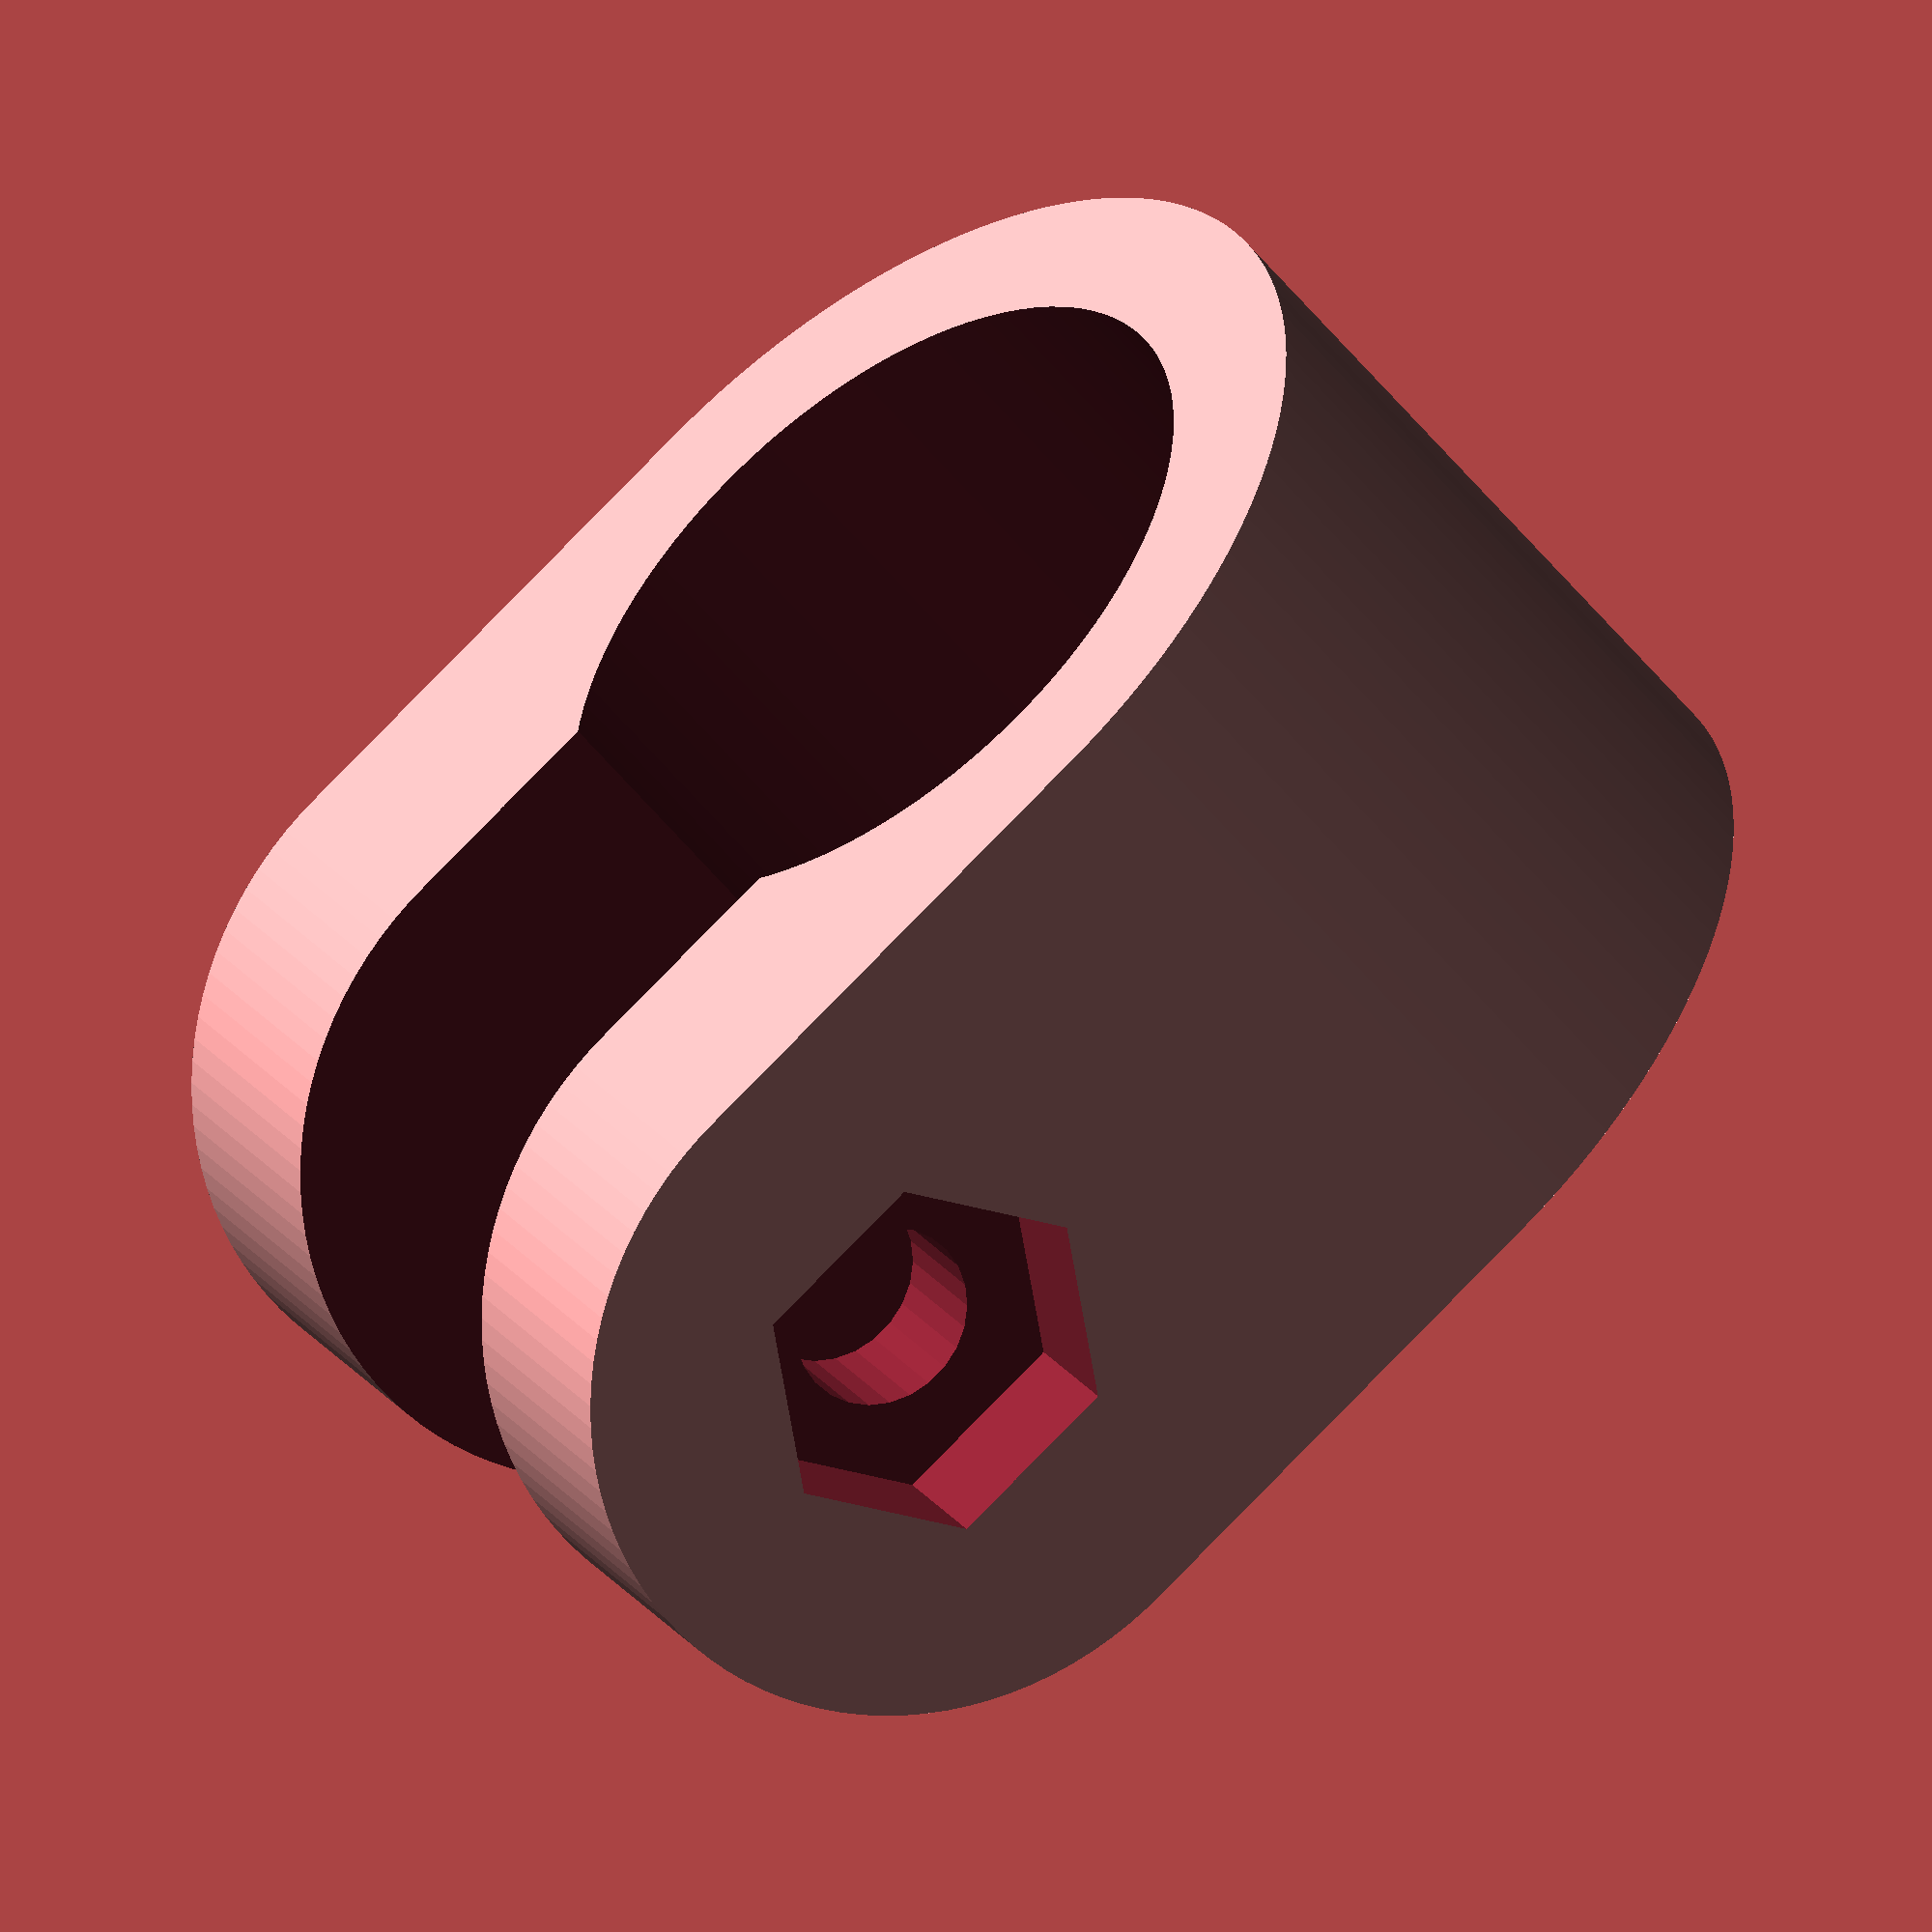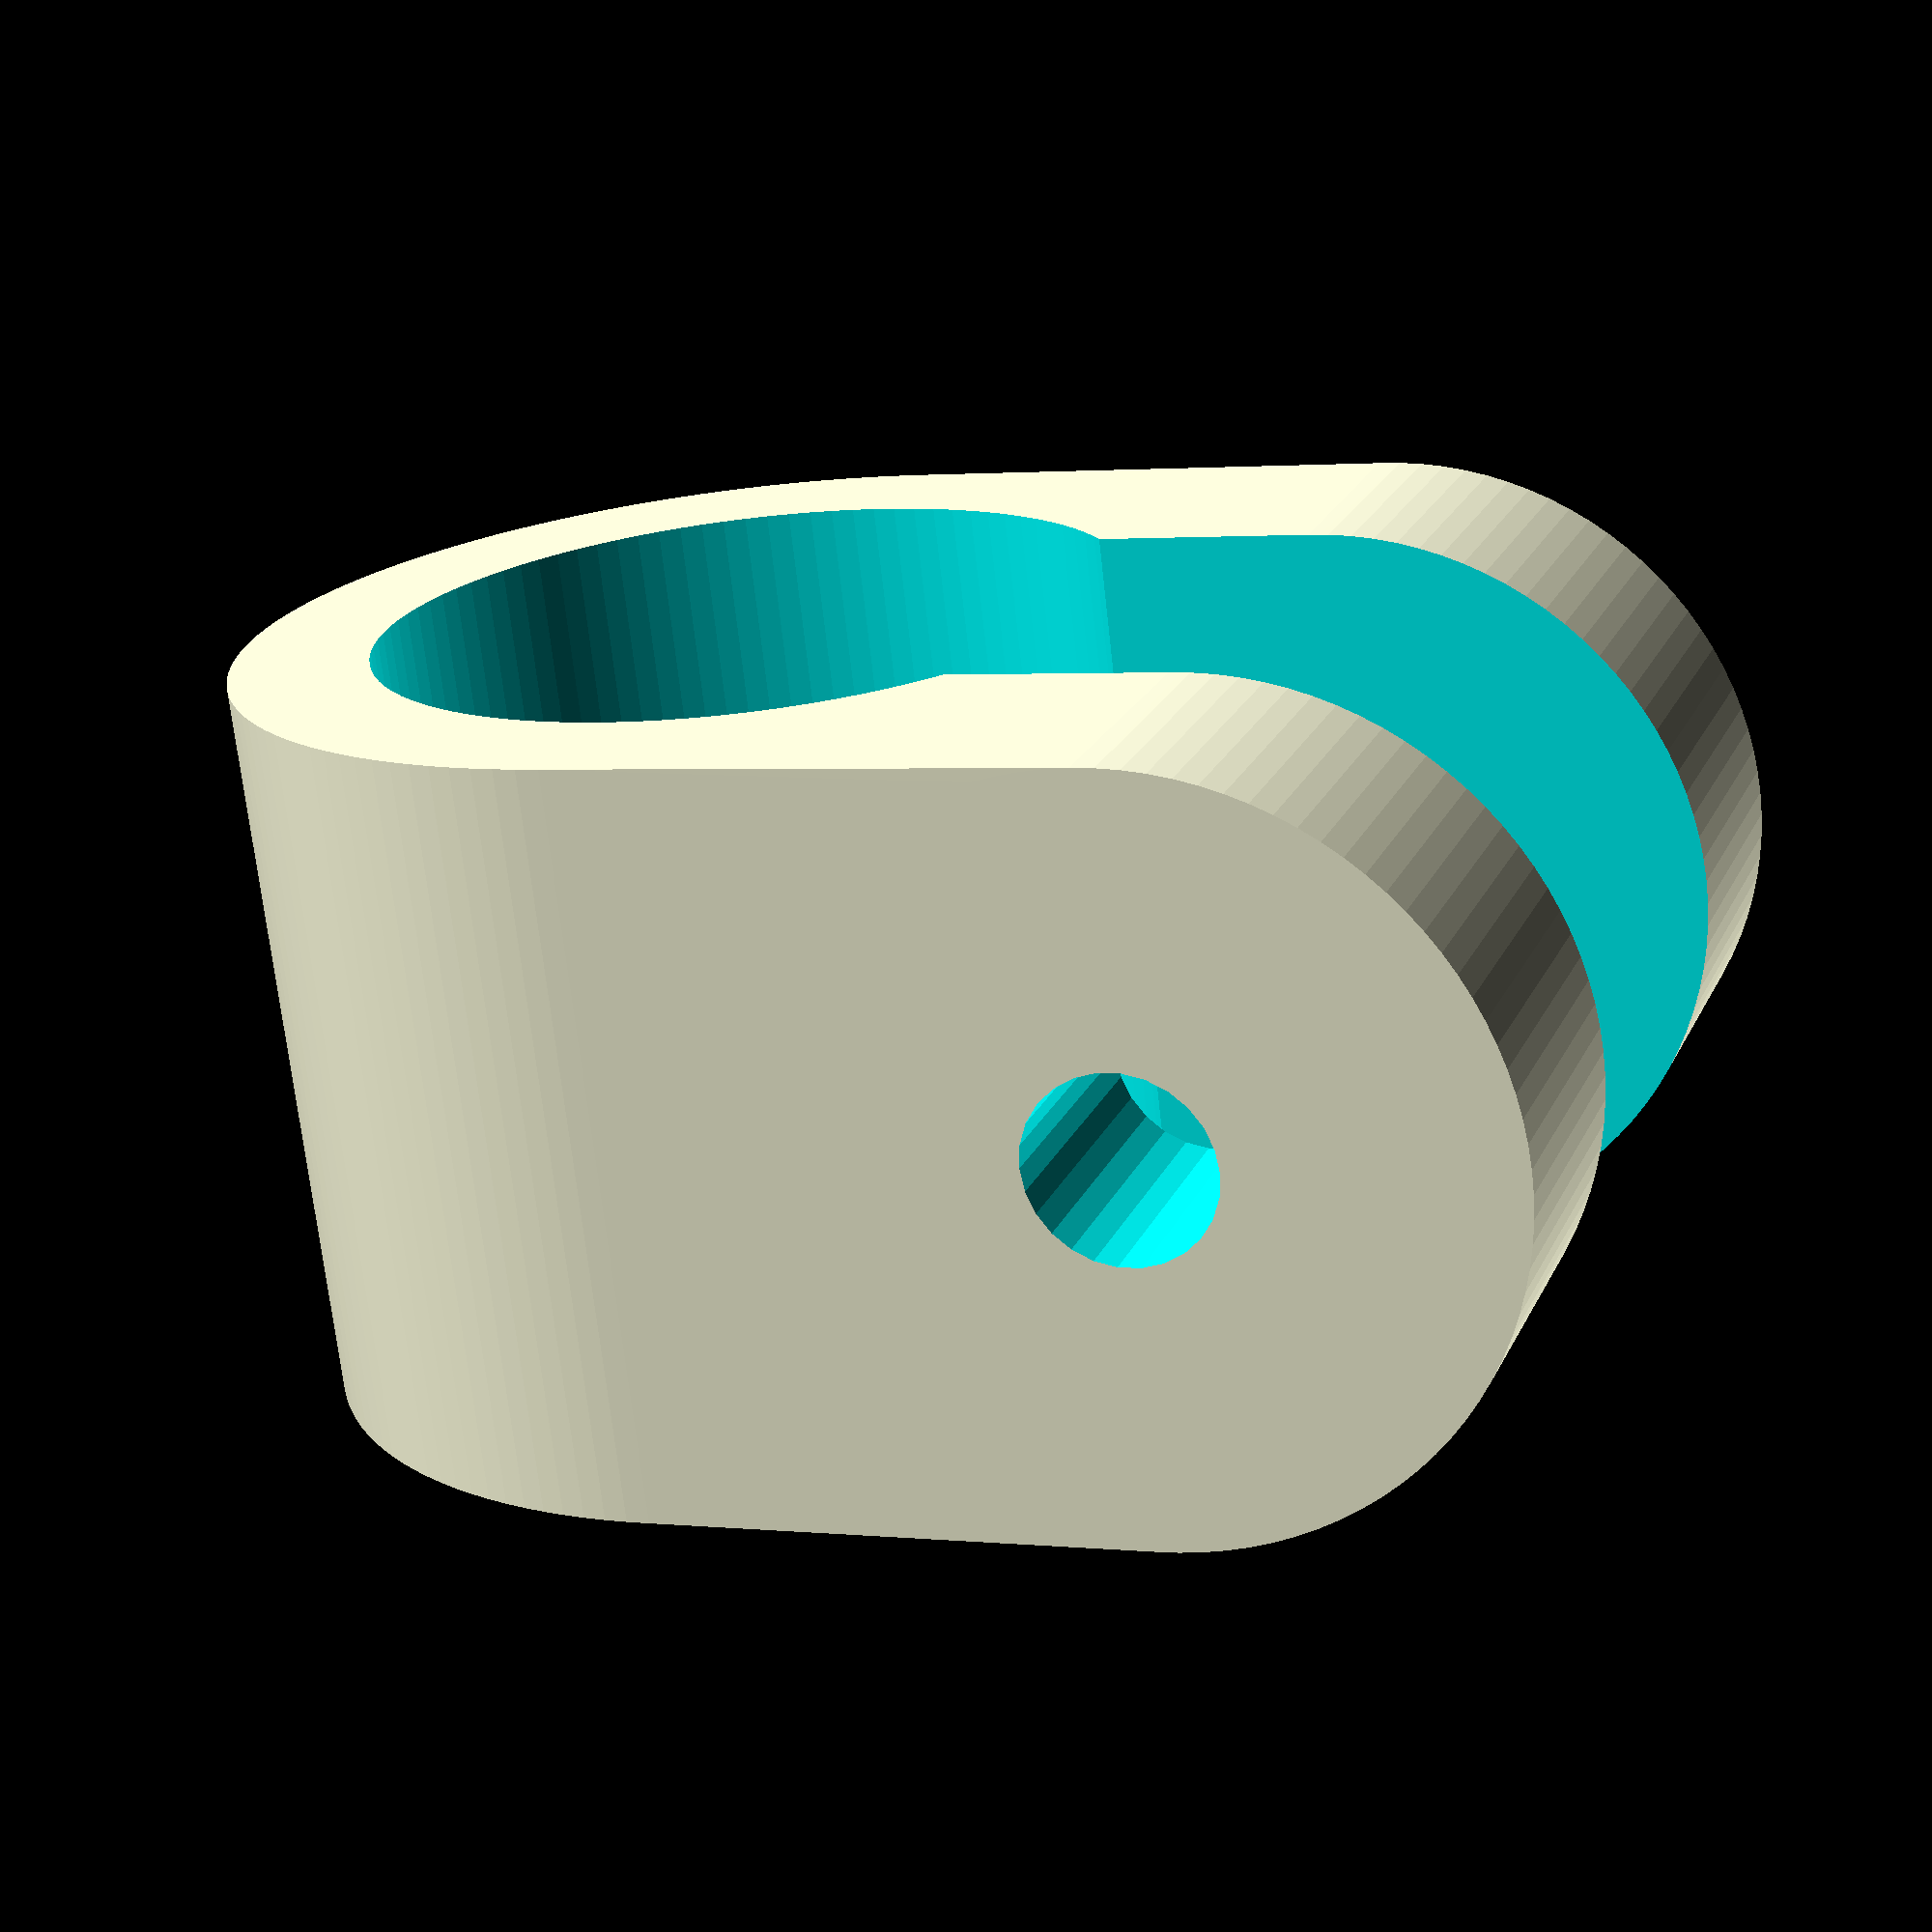
<openscad>
// Double clamps for mounting stuff on camera rails
// Customizations allow to use this single parametric model to generate most of
// the rail mounts for my rig. Make neighboring tightener thumb screws face
// different directions for ease of their use in otherwise tight space Mount
// objects above or below the clamp Move the mounting height by changing the
// position of connecting bar between rail clamps Coupling option allows to
// attach Hirth joint rosette and use it for example for clamping to another
// tube I'm using m4 screws in 10x10mm grid in my diy rigs, if you want more
// standard 1/4" screws with 9x9mm grid just change d_bolt to 6.5 and
// hole_distance to 9
$fa = 1 / 1;
$fs = 1 / 2;
bissl = 1 / 100;
part =
    "single_clamp"; //[double_clamp,double_clamp_side,double_clamp_double_mount,lens_suppoprt_clamp,lens_support]
/* [hardware size] */
d_tube = 16;
h_ring = 16;
d_bolt = 4;
d_nut = 8;
h_nut = 3;
/* [coupling size] */
coupling = false;
bcd = 10;
n_screws = 4;
d_circle = 2;
/* [general part parameters] */
wall = 3;
offset = 1;
center_to_center = 60;
bar_thickness = 6;
n_holes = 3;
hole_distance = 10;
/* [lens support] */
range = 30;
width = 20;
maxlens = 82;
/* [part shape tweaks] */
nut = true;
invert_nut_side = false;
tightener_facing =
    "up"; //[down,side,diagonally_up,diagonally_down,diagonally_inwards]
angle = tightener_facing == "up"                   ? 180
        : tightener_facing == "diagonally_up"      ? 135
        : tightener_facing == "side"               ? 90
        : tightener_facing == "diagonally_down"    ? 45
        : tightener_facing == "down"               ? 0
        : tightener_facing == "diagonally_inwards" ? -150
                                                   : undef;
nut_side_up =
    (tightener_facing == "up" || tightener_facing == "diagonally_up" ||
     tightener_facing == "diagonally_inwards");
reflections = invert_nut_side ? [ !nut_side_up, nut_side_up ]
                              : [ nut_side_up, !nut_side_up ];
orientations = [ -angle, angle ];
bar_position = "low";  //[mid,up,just_clear_nut]
mount_object = "down"; //[up,down]
bar_orientation = mount_object == "down" ? 180
                  : mount_object == "up" ? 0
                                         : undef;
bar_offset =
    bar_position == "low"   ? bar_thickness / 2 - d_tube / 2 - wall
    : bar_position == "mid" ? 0
    : bar_position == "up"  ? -bar_thickness / 2 + d_tube / 2 + wall
    : nut_side_up
        ? d_tube / 2 + offset + d_bolt / 2 - d_nut / 2 - bar_thickness / 2
        : -d_tube / 2 - offset - d_bolt / 2 + d_nut / 2 + bar_thickness / 2;

module single_clamp() {
  difference() {
    union() {
      hull() {
        translate([ d_tube / 2, 0, 0 ])
            cylinder(h = h_ring, d = d_tube + 2 * wall, center = true);
        translate([ -d_bolt / 2 - offset, 0, 0 ]) rotate([ 90, 0, 0 ])
            cylinder(h = d_tube + 2 * wall, d = h_ring, center = true);
      }
    }
    translate([ d_tube / 2, 0, 0 ])
        cylinder(h = d_tube + 2 * wall + bissl, d = d_tube, center = true);
    if (nut)
      translate([ -d_bolt / 2 - offset, -d_tube / 2, 0 ]) rotate([ 90, 0, 0 ])
          cylinder(h = d_tube + 2 * wall + bissl, d = d_nut, $fn = 6);
    if (coupling)
      translate([ -d_bolt / 2 - offset, d_tube / 2 + wall, 0 ])
          rotate([ 90, 0, 0 ]) for (i = [180 / n_screws:360 / n_screws:360])
              rotate([ 0, 0, i ]) translate([ bcd / 2, 0, -0.01 ])
                  cylinder(h = 2 * wall + 0.02, d = d_circle);
    translate([ -d_bolt / 2 - offset, 0, 0 ]) rotate([ 90, 0, 0 ])
        cylinder(h = d_tube + 2 * wall + bissl, d = d_bolt, center = true);
    translate([
      -d_bolt / 2 - h_ring / 2 - bissl - offset, -d_tube / 2 + wall,
      -h_ring / 2 -
      bissl
    ])
        cube([
          d_bolt / 2 + h_ring / 2 + d_tube / 2 + offset, d_tube - 2 * wall,
          h_ring + 2 *
          bissl
        ]);
  }
}
module double_clamp() {
  difference() {
    union() {
      hull() {
        translate([ d_tube / 2, 0, 0 ])
            cylinder(h = h_ring, d = d_tube + 2 * wall, center = true);
        translate([ -d_bolt / 2 - offset, 0, 0 ]) rotate([ 90, 0, 0 ])
            cylinder(h = d_tube + 2 * wall, d = h_ring, center = true);
      }
      translate([ 0, center_to_center, 0 ]) hull() {
        translate([ d_tube / 2, 0, 0 ])
            cylinder(h = h_ring, d = d_tube + 2 * wall, center = true);
        translate([ -d_bolt / 2 - offset, 0, 0 ]) rotate([ 90, 0, 0 ])
            cylinder(h = d_tube + 2 * wall, d = h_ring, center = true);
      }
      translate([ d_tube + wall - bar_thickness, 0, -h_ring / 2 ])
          cube([ bar_thickness, center_to_center, h_ring ]);
    }
    translate([ d_tube / 2, 0, 0 ])
        cylinder(h = d_tube + 2 * wall + bissl, d = d_tube, center = true);
    translate([ d_tube / 2, center_to_center, 0 ])
        cylinder(h = d_tube + 2 * wall + bissl, d = d_tube, center = true);
    if (nut)
      translate([ -d_bolt / 2 - offset, -d_tube / 2 + center_to_center, 0 ])
          rotate([ 90, 0, 0 ]) cylinder(h = wall + bissl, d = d_nut, $fn = 6);
    if (nut)
      translate([ -d_bolt / 2 - offset, d_tube / 2 + wall + bissl, 0 ])
          rotate([ 90, 0, 0 ]) cylinder(h = wall + bissl, d = d_nut, $fn = 6);
    translate([ -d_bolt / 2 - offset, 0, 0 ]) rotate([ 90, 0, 0 ])
        cylinder(h = d_tube + 2 * wall + bissl, d = d_bolt, center = true);
    translate([ -d_bolt / 2 - offset, center_to_center, 0 ])
        rotate([ 90, 0, 0 ])
            cylinder(h = d_tube + 2 * wall + bissl, d = d_bolt, center = true);
    translate([
      -d_bolt / 2 - h_ring / 2 - bissl - offset, -d_tube / 2 + wall,
      -h_ring / 2 -
      bissl
    ])
        cube([
          d_bolt / 2 + h_ring / 2 + d_tube / 2 + offset, d_tube - 2 * wall,
          h_ring + 2 *
          bissl
        ]);
    translate([
      -d_bolt / 2 - h_ring / 2 - bissl - offset,
      -d_tube / 2 + wall + center_to_center, -h_ring / 2 -
      bissl
    ])
        cube([
          d_bolt / 2 + h_ring / 2 + d_tube / 2 + offset, d_tube - 2 * wall,
          h_ring + 2 *
          bissl
        ]);
    for (i = [ 20, 30, 40 ]) {
      translate([ -bar_thickness + d_tube + wall - bissl, i, 0 ])
          rotate([ 90, 0, 90 ]) cylinder(d = d_nut, h = h_nut, $fn = 6);
      translate([ -bar_thickness + d_tube + wall - bissl, i, 0 ])
          rotate([ 90, 0, 90 ]) cylinder(d = d_bolt, bar_thickness + 2 * bissl);
    }
  }
}
module double_clamp_wall() {
  bar_thickness = 5;
  h_ring = 12;
  difference() {
    union() {
      hull() {
        translate([ d_tube / 2, 0, 0 ])
            cylinder(h = h_ring, d = d_tube + 2 * wall, center = true);
        translate([ -d_bolt / 2 - offset, 0, 0 ]) rotate([ 90, 0, 0 ])
            cylinder(h = d_tube + 2 * wall, d = h_ring, center = true);
      }
      translate([ 0, center_to_center, 0 ]) hull() {
        translate([ d_tube / 2, 0, 0 ])
            cylinder(h = h_ring, d = d_tube + 2 * wall, center = true);
        translate([ -d_bolt / 2 - offset, 0, 0 ]) rotate([ 90, 0, 0 ])
            cylinder(h = d_tube + 2 * wall, d = h_ring, center = true);
      }
      translate([ d_tube / 2, 0, -h_ring / 2 ]) hull() {
        for (t = [
               [ -85 + 31 + 5, 10, 0 ], [ -85 + 31 + 5, 50, 0 ], [ 0, 10, 0 ],
               [ 0, 50, 0 ]
             ])
          translate(t) cylinder(d = 10, h = bar_thickness);
      }
    }
    translate([ d_tube / 2, 0, -h_ring / 2 -
                bissl ]) for (t =
                                  [
                                    [ -85 + 31 + 5, 10, 0 ],
                                    [ -85 + 31 + 5, 30, 0 ],
                                    [ -85 + 31 + 5, 50, 0 ]
                                  ]) translate(t)
        cylinder(d = d_bolt, h = bar_thickness + 2 * bissl);

    translate([ d_tube / 2, 0, 0 ])
        cylinder(h = d_tube + 2 * wall + bissl, d = d_tube, center = true);
    translate([ d_tube / 2, center_to_center, 0 ])
        cylinder(h = d_tube + 2 * wall + bissl, d = d_tube, center = true);
    if (nut)
      translate([ -d_bolt / 2 - offset, -d_tube / 2 + center_to_center, 0 ])
          rotate([ 90, 0, 0 ])
              cylinder(h = wall + h_nut * 2, d = d_nut, $fn = 6);
    if (nut)
      translate([ -d_bolt / 2 - offset, d_tube / 2, 0 ]) rotate([ -90, 0, 0 ])
          cylinder(h = wall + h_nut * 2, d = d_nut, $fn = 6);
    translate([ -d_bolt / 2 - offset, 0, 0 ]) rotate([ 90, 0, 0 ])
        cylinder(h = d_tube + 2 * wall + bissl, d = d_bolt, center = true);
    translate([ -d_bolt / 2 - offset, center_to_center, 0 ])
        rotate([ 90, 0, 0 ])
            cylinder(h = d_tube + 2 * wall + bissl, d = d_bolt, center = true);
    translate([
      -d_bolt / 2 - h_ring / 2 - bissl - offset, -d_tube / 2 + wall,
      -h_ring / 2 -
      bissl
    ])
        cube([
          d_bolt / 2 + h_ring / 2 + d_tube / 2 + offset, d_tube - 2 * wall,
          h_ring + 2 *
          bissl
        ]);
    translate([
      -d_bolt / 2 - h_ring / 2 - bissl - offset,
      -d_tube / 2 + wall + center_to_center, -h_ring / 2 -
      bissl
    ])
        cube([
          d_bolt / 2 + h_ring / 2 + d_tube / 2 + offset, d_tube - 2 * wall,
          h_ring + 2 *
          bissl
        ]);
  }
}

module clamp_positive(d_tube = 16, h_ring = 12, wall = 3, d_bolt = 4,
                      offset = 1) {
  hull() {
    translate([ 0, 0, 0 ])
        cylinder(h = h_ring, d = d_tube + 2 * wall, center = true);
    translate([ -d_bolt / 2 - offset - d_tube / 2, 0, 0 ]) rotate([ 90, 0, 0 ])
        cylinder(h = d_tube + 2 * wall, d = h_ring, center = true);
  }
}

module clamp_negative(d_tube = 16, h_ring = 12, wall = 3, d_bolt = 4,
                      offset = 1, nut = true, d_nut = 8, coupling = false,
                      bcd = 10, n_screws = 4, d_circle = 2) {
  cylinder(h = d_tube + 2 * wall + bissl, d = d_tube, center = true);
  if (nut)
    translate(
        [ -d_bolt / 2 - offset - d_tube / 2, -wall - d_tube / 2 - bissl, 0 ])
        rotate([ -90, 0, 0 ]) cylinder(h = h_nut + bissl, d = d_nut, $fn = 6);
  if (coupling)
    translate([ -d_bolt / 2 - offset - d_tube / 2, d_tube / 2 + wall, 0 ])
        rotate([ 90, 0, 0 ]) for (i = [180 / n_screws:360 / n_screws:360])
            rotate([ 0, 0, i ]) translate([ bcd / 2, 0, -0.01 ])
                cylinder(h = 2 * wall + 0.02, d = d_circle);
  translate([ -d_bolt / 2 - offset - d_tube / 2, 0, 0 ]) rotate([ 90, 0, 0 ])
      cylinder(h = d_tube + 2 * wall + bissl, d = d_bolt, center = true);
  translate([
    -d_bolt / 2 - h_ring / 2 - bissl - offset - d_tube / 2, -d_tube / 2 + wall,
    -h_ring / 2 -
    bissl
  ])
      cube([
        d_bolt / 2 + h_ring / 2 + d_tube / 2 + offset, d_tube - 2 * wall,
        h_ring + 2 *
        bissl
      ]);
}
module clamp(d_tube = 16, h_ring = 12, wall = 3, d_bolt = 4, offset = 1,
             nut = true, d_nut = 8, coupling = false, bcd = 10, n_screws = 4,
             d_circle = 2) {
  difference() {
    clamp_positive(d_tube = d_tube, h_ring = h_ring, wall = wall,
                   d_bolt = d_bolt, offset = offset);
    clamp_negative(d_tube = d_tube, h_ring = h_ring, wall = wall,
                   d_bolt = d_bolt, offset = offset, nut = nut, d_nut = d_nut,
                   coupling = coupling, bcd = bcd, n_screws = n_screws,
                   d_circle = d_circle);
  }
}
module clamp_double(d_tube = 16, h_ring = 12, wall = 3, d_bolt = 4, offset = 1,
                    nut = true, d_nut = 8, h_nut = 4, coupling = false,
                    bcd = 10, n_screws = 4, d_circle = 2, center_to_center = 60,
                    orientations = [ 0, 0 ], reflections = [ false, true ],
                    bar_thickness = 8, bar_offset = 5, n_holes = 3,
                    hole_distance = 10, bar_orientation = 0) {
  difference() {
    union() {
      translate([ 0, center_to_center / 2, 0 ])
          rotate([ 0, 0, orientations[0] ])
              clamp_positive(d_tube = d_tube, h_ring = h_ring, wall = wall,
                             d_bolt = d_bolt, offset = offset);
      translate([ 0, -center_to_center / 2, 0 ])
          rotate([ 0, 0, orientations[1] ])
              clamp_positive(d_tube = d_tube, h_ring = h_ring, wall = wall,
                             d_bolt = d_bolt, offset = offset);
      translate([ bar_offset, 0, 0 ]) rotate([ 0, bar_orientation, 0 ]) bar(
          bar_thickness = bar_thickness, center_to_center = center_to_center,
          bar_width = h_ring, hole_distance = hole_distance, n_holes = n_holes,
          d_bolt = d_bolt, d_nut = d_nut, h_nut = h_nut);
    }
    translate([ 0, center_to_center / 2, 0 ]) rotate([ 0, 0, orientations[0] ])
        mirror([ 0, reflections[0] ? 1 : 0, 0 ])
            clamp_negative(d_tube = d_tube, h_ring = h_ring, wall = wall,
                           d_bolt = d_bolt, offset = offset, nut = nut,
                           d_nut = d_nut, coupling = coupling, bcd = bcd,
                           n_screws = n_screws, d_circle = d_circle);
    translate([ 0, -center_to_center / 2, 0 ]) rotate([ 0, 0, orientations[1] ])
        mirror([ 0, reflections[1] ? 1 : 0, 0 ])
            clamp_negative(d_tube = d_tube, h_ring = h_ring, wall = wall,
                           d_bolt = d_bolt, offset = offset, nut = nut,
                           d_nut = d_nut, coupling = coupling, bcd = bcd,
                           n_screws = n_screws, d_circle = d_circle);
  }
}
module bar(bar_thickness = 6, center_to_center = 60, bar_width = 16,
           hole_distance = 10, n_holes = 5, d_bolt = 4, d_nut = 8, h_nut = 4) {
  difference() {
    cube([ bar_thickness, center_to_center, bar_width ], center = true);
    for (t = [-hole_distance * (n_holes - 1) /
                         2:hole_distance:hole_distance * (n_holes - 1) / 2])
      translate([ 0, t, 0 ]) rotate([ 0, 90, 0 ]) {
        cylinder(h = bar_thickness + bissl, d = d_bolt, center = true);
        rotate([ 0, 0, 90 ]) translate([ 0, 0, -bar_thickness / 2 - bissl ])
            cylinder(h = h_nut + bissl, d = d_nut, $fn = 6);
      }
  }
}
module double_double_clamp(d_tube = 16, h_ring = 12, wall = 3, d_bolt = 4,
                           offset = 1, nut = true, d_nut = 8, h_nut = 4,
                           coupling = false, bcd = 10, n_screws = 4,
                           d_circle = 2, center_to_center = 60,
                           orientations = [ 0, 0 ],
                           reflections = [ false, true ], bar_thickness = 8,
                           second_bar_offset = 5, n_holes = 3,
                           hole_distance = 10) {
  difference() {
    union() {
      translate([ 0, center_to_center / 2, 0 ])
          rotate([ 0, 0, orientations[0] ])
              clamp_positive(d_tube = d_tube, h_ring = h_ring, wall = wall,
                             d_bolt = d_bolt, offset = offset);
      translate([ 0, -center_to_center / 2, 0 ])
          rotate([ 0, 0, orientations[1] ])
              clamp_positive(d_tube = d_tube, h_ring = h_ring, wall = wall,
                             d_bolt = d_bolt, offset = offset);
      translate([ bar_thickness / 2 - d_tube / 2 - wall, 0, 0 ])
          rotate([ 0, 180, 0 ])
              bar(bar_thickness = bar_thickness,
                  center_to_center = center_to_center, bar_width = h_ring,
                  hole_distance = hole_distance, n_holes = n_holes,
                  d_bolt = d_bolt, d_nut = d_nut, h_nut = h_nut);
      translate([ second_bar_offset, 0, 0 ]) rotate([ 0, 0, 0 ]) bar(
          bar_thickness = bar_thickness, center_to_center = center_to_center,
          bar_width = h_ring, hole_distance = hole_distance, n_holes = n_holes,
          d_bolt = d_bolt, d_nut = d_nut, h_nut = h_nut);
    }
    translate([ 0, center_to_center / 2, 0 ]) rotate([ 0, 0, orientations[0] ])
        mirror([ 0, reflections[0] ? 1 : 0, 0 ])
            clamp_negative(d_tube = d_tube, h_ring = h_ring, wall = wall,
                           d_bolt = d_bolt, offset = offset, nut = nut,
                           d_nut = d_nut, coupling = coupling, bcd = bcd,
                           n_screws = n_screws, d_circle = d_circle);
    translate([ 0, -center_to_center / 2, 0 ]) rotate([ 0, 0, orientations[1] ])
        mirror([ 0, reflections[1] ? 1 : 0, 0 ])
            clamp_negative(d_tube = d_tube, h_ring = h_ring, wall = wall,
                           d_bolt = d_bolt, offset = offset, nut = nut,
                           d_nut = d_nut, coupling = coupling, bcd = bcd,
                           n_screws = n_screws, d_circle = d_circle);
  }
}
module clamp_double(d_tube = 16, h_ring = 12, wall = 3, d_bolt = 4, offset = 1,
                    nut = true, d_nut = 8, h_nut = 4, coupling = false,
                    bcd = 10, n_screws = 4, d_circle = 2, center_to_center = 60,
                    orientations = [ 0, 0 ], reflections = [ false, true ],
                    bar_thickness = 8, bar_offset = 5, n_holes = 3,
                    hole_distance = 10, bar_orientation = 0) {
  difference() {
    union() {
      translate([ 0, center_to_center / 2, 0 ])
          rotate([ 0, 0, orientations[0] ])
              clamp_positive(d_tube = d_tube, h_ring = h_ring, wall = wall,
                             d_bolt = d_bolt, offset = offset);
      translate([ 0, -center_to_center / 2, 0 ])
          rotate([ 0, 0, orientations[1] ])
              clamp_positive(d_tube = d_tube, h_ring = h_ring, wall = wall,
                             d_bolt = d_bolt, offset = offset);
      translate([ bar_offset, 0, 0 ]) rotate([ 0, bar_orientation, 0 ]) bar(
          bar_thickness = bar_thickness, center_to_center = center_to_center,
          bar_width = h_ring, hole_distance = hole_distance, n_holes = n_holes,
          d_bolt = d_bolt, d_nut = d_nut, h_nut = h_nut);
    }
    translate([ 0, center_to_center / 2, 0 ]) rotate([ 0, 0, orientations[0] ])
        mirror([ 0, reflections[0] ? 1 : 0, 0 ])
            clamp_negative(d_tube = d_tube, h_ring = h_ring, wall = wall,
                           d_bolt = d_bolt, offset = offset, nut = nut,
                           d_nut = d_nut, coupling = coupling, bcd = bcd,
                           n_screws = n_screws, d_circle = d_circle);
    translate([ 0, -center_to_center / 2, 0 ]) rotate([ 0, 0, orientations[1] ])
        mirror([ 0, reflections[1] ? 1 : 0, 0 ])
            clamp_negative(d_tube = d_tube, h_ring = h_ring, wall = wall,
                           d_bolt = d_bolt, offset = offset, nut = nut,
                           d_nut = d_nut, coupling = coupling, bcd = bcd,
                           n_screws = n_screws, d_circle = d_circle);
  }
}

module clamp_double_side(d_tube = 16, h_ring = 12, wall = 3, d_bolt = 4,
                         offset = 1, nut = true, d_nut = 8, h_nut = 4,
                         coupling = false, bcd = 10, n_screws = 4, d_circle = 2,
                         center_to_center = 60, orientations = [ 0, 0 ],
                         reflections = [ false, true ], bar_thickness = 8,
                         bar_offset = 5, n_holes = 3, hole_distance = 10,
                         bar_orientation = 0) {
  difference() {
    union() {
      translate([ 0, center_to_center / 2, 0 ])
          rotate([ 0, 0, orientations[0] ])
              clamp_positive(d_tube = d_tube, h_ring = h_ring, wall = wall,
                             d_bolt = d_bolt, offset = offset);
      translate([ 0, -center_to_center / 2, 0 ])
          rotate([ 0, 0, orientations[1] ])
              clamp_positive(d_tube = d_tube, h_ring = h_ring, wall = wall,
                             d_bolt = d_bolt, offset = offset);
      translate([ bar_offset, 0, 0 ]) rotate([ 0, -90, 0 ])
          bar(bar_thickness = h_ring, center_to_center = center_to_center,
              bar_width = bar_thickness, hole_distance = hole_distance,
              n_holes = n_holes, d_bolt = d_bolt, d_nut = d_nut, h_nut = h_nut);
    }
    translate([ 0, center_to_center / 2, 0 ]) rotate([ 0, 0, orientations[0] ])
        mirror([ 0, reflections[0] ? 1 : 0, 0 ])
            clamp_negative(d_tube = d_tube, h_ring = h_ring, wall = wall,
                           d_bolt = d_bolt, offset = offset, nut = nut,
                           d_nut = d_nut, coupling = coupling, bcd = bcd,
                           n_screws = n_screws, d_circle = d_circle);
    translate([ 0, -center_to_center / 2, 0 ]) rotate([ 0, 0, orientations[1] ])
        mirror([ 0, reflections[1] ? 1 : 0, 0 ])
            clamp_negative(d_tube = d_tube, h_ring = h_ring, wall = wall,
                           d_bolt = d_bolt, offset = offset, nut = nut,
                           d_nut = d_nut, coupling = coupling, bcd = bcd,
                           n_screws = n_screws, d_circle = d_circle);
    translate([ bar_offset - bar_thickness / 2 - bissl, -width / 2, 0 ]) cube(
        [ bar_thickness + 2 * bissl, width + 2 * bissl, h_ring / 2 + bissl ]);
  }
}
module lens_support(range = 30, wall = 3, width = 20, maxlens = 82, h_ring = 16,
                    bissl = 1 / 100) {
  difference() {
    union() {
      points = [
        [ -range - 2 * wall, width / 2 - wall / 2 ],
        [ (width / 2 - wall / 2) / 2, width / 2 - wall / 2 ],
        [ (maxlens / 2) / 2, maxlens / 2 ], [ 0, 0 ],
        [ (maxlens / 2) / 2, -maxlens / 2 ],
        [ (width / 2 - wall / 2) / 2, wall / 2 - width / 2 ],
        [ -range - 2 * wall, wall / 2 - width / 2 ]
      ];
      for (i = [0:len(points) - 1])
        hull() {
          translate(points[i % len(points)]) cylinder(h = h_ring / 2, d = wall);
          translate(points[(i + 1) % len(points)])
              cylinder(h = h_ring / 2, d = wall);
        }
      linear_extrude(height = h_ring / 2, convexity = 4) polygon(points);
    }
    hull() {
      translate([ -range - wall, 0, -bissl ])
          cylinder(d = d_bolt, h = h_ring / 2 + 2 * bissl);
      translate([ -wall, 0, -bissl ])
          cylinder(d = d_bolt, h = h_ring / 2 + 2 * bissl);
    }
  }
}
if (part == "lens_support")
  lens_support(range = range, wall = wall, width = width, maxlens = maxlens,
               h_ring = h_ring);
if (part == "double_clamp_side")
  clamp_double_side(d_tube = d_tube, h_ring = h_ring, wall = wall,
                    d_bolt = d_bolt, offset = offset, nut = nut, d_nut = d_nut,
                    h_nut = h_nut, coupling = coupling, bcd = bcd,
                    n_screws = n_screws, d_circle = d_circle,
                    center_to_center = center_to_center,
                    orientations = orientations, reflections = reflections,
                    bar_thickness = bar_thickness, bar_offset = bar_offset,
                    n_holes = n_holes, hole_distance = hole_distance,
                    bar_orientation = bar_orientation);
if (part == "double_clamp")
  clamp_double(d_tube = d_tube, h_ring = h_ring, wall = wall, d_bolt = d_bolt,
               offset = offset, nut = nut, d_nut = d_nut, h_nut = h_nut,
               coupling = coupling, bcd = bcd, n_screws = n_screws,
               d_circle = d_circle, center_to_center = center_to_center,
               orientations = orientations, reflections = reflections,
               bar_thickness = bar_thickness, bar_offset = bar_offset,
               n_holes = n_holes, hole_distance = hole_distance,
               bar_orientation = bar_orientation);
if (part == "single_clamp")
  clamp(d_tube = d_tube, h_ring = h_ring, wall = wall, d_bolt = d_bolt,
        offset = offset, nut = nut, d_nut = d_nut, coupling = coupling,
        bcd = bcd, n_screws = n_screws, d_circle = d_circle);
if (part == "double_clamp_double_mount")
  double_double_clamp(d_tube = d_tube, h_ring = h_ring, wall = wall,
                      d_bolt = d_bolt, offset = offset, nut = nut,
                      d_nut = d_nut, h_nut = h_nut, coupling = coupling,
                      bcd = bcd, n_screws = n_screws, d_circle = d_circle,
                      center_to_center = center_to_center,
                      orientations = orientations, reflections = reflections,
                      bar_thickness = bar_thickness,
                      second_bar_offset = bar_offset, n_holes = n_holes,
                      hole_distance = hole_distance);
</openscad>
<views>
elev=231.8 azim=151.1 roll=143.3 proj=o view=solid
elev=70.8 azim=199.6 roll=6.4 proj=p view=wireframe
</views>
